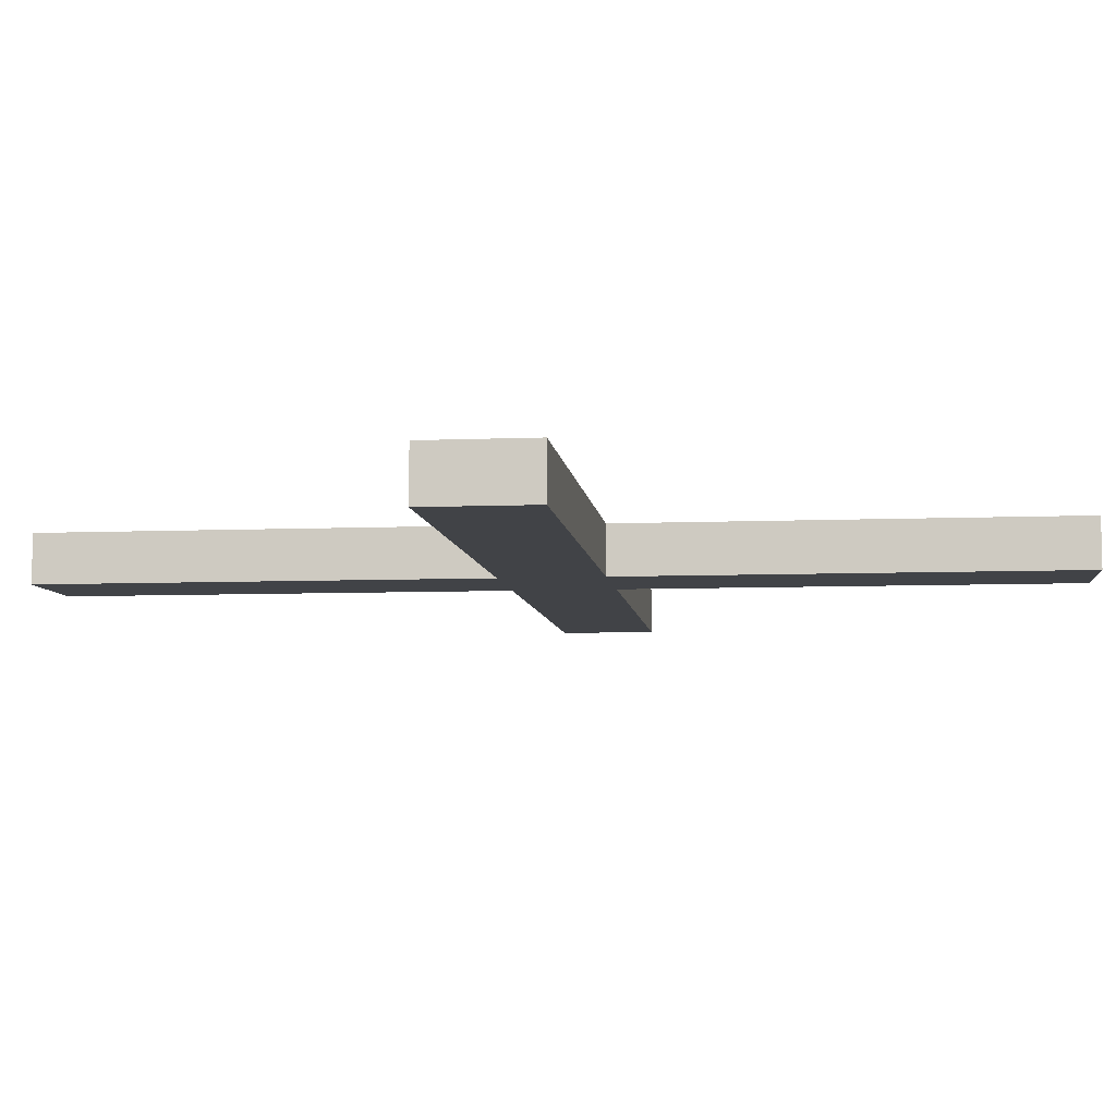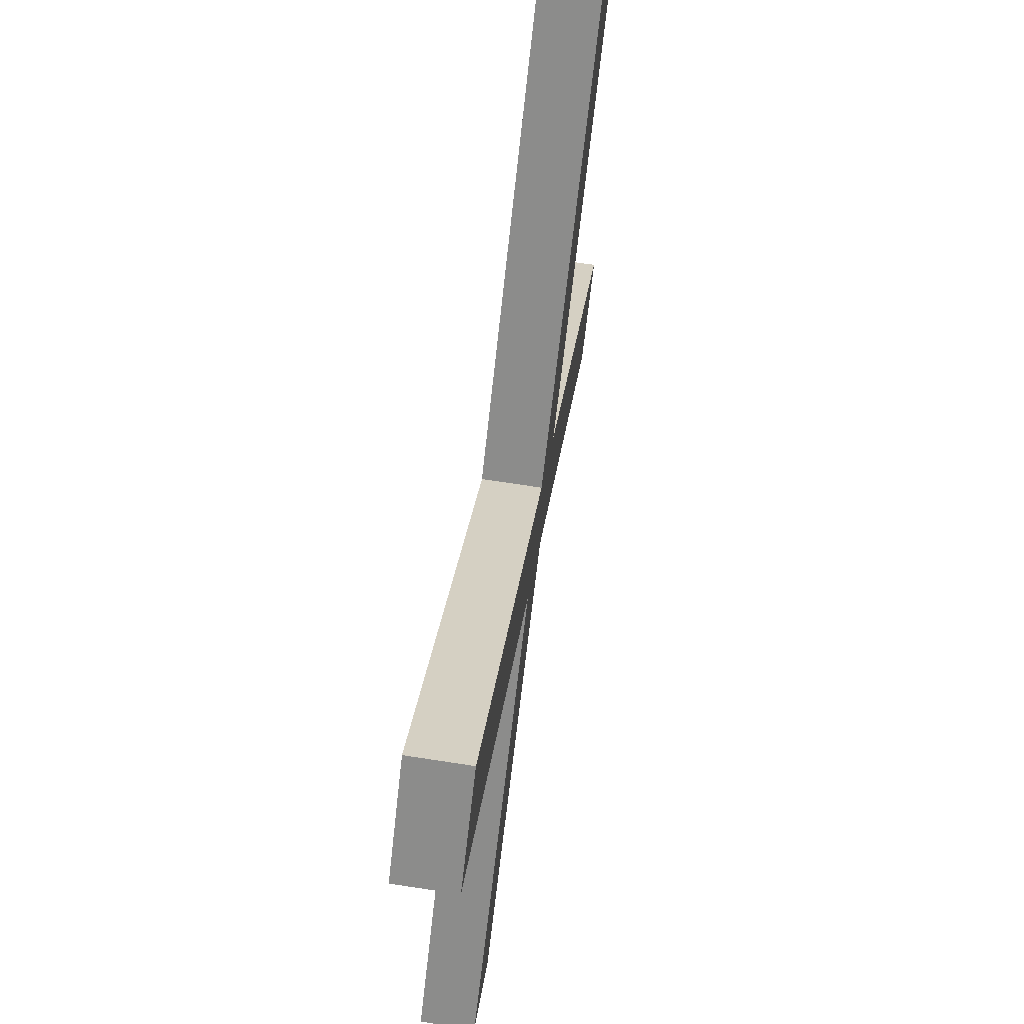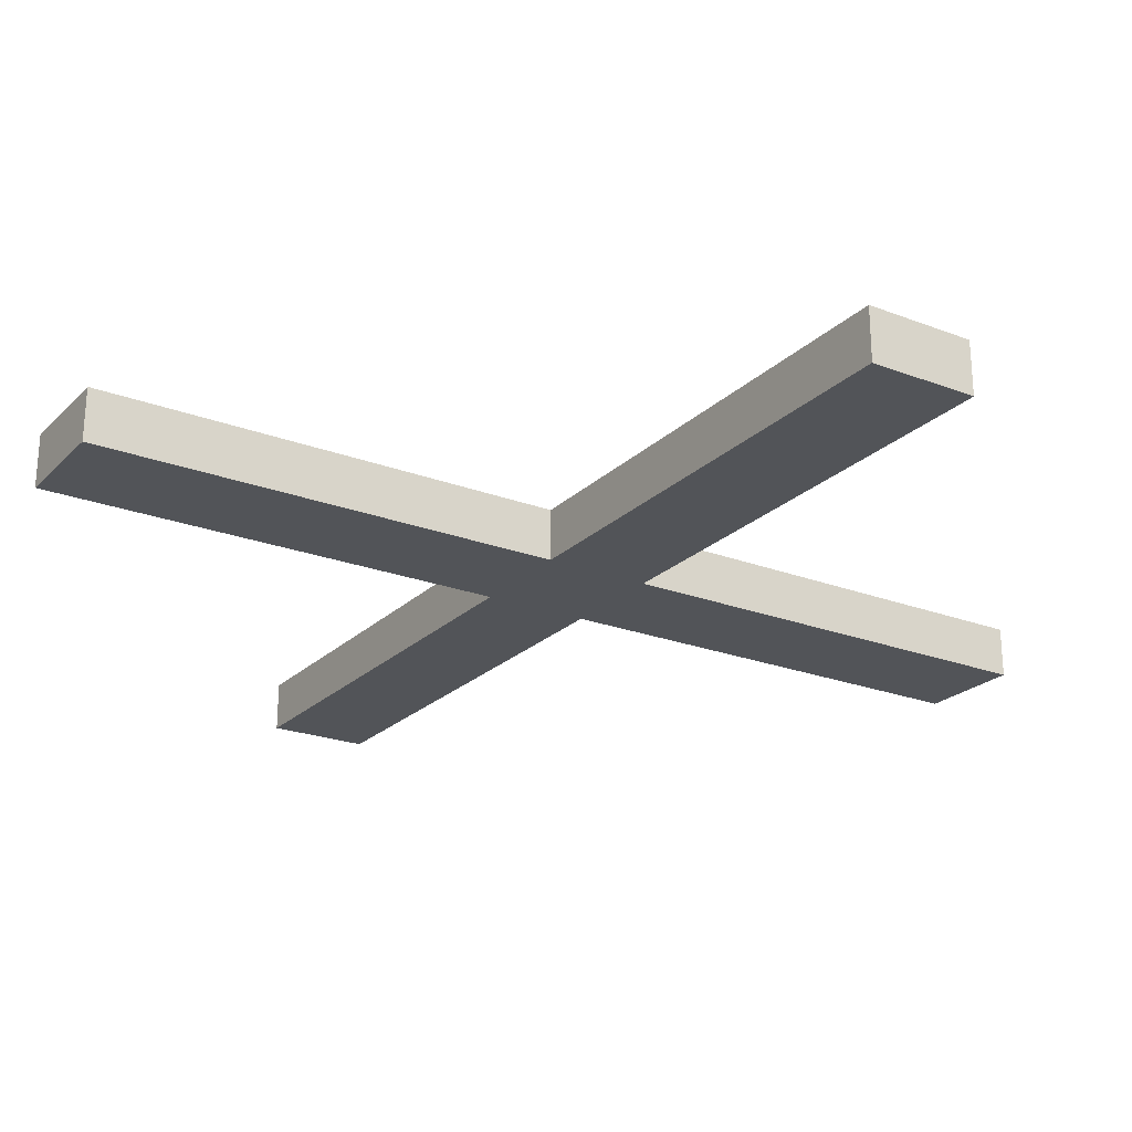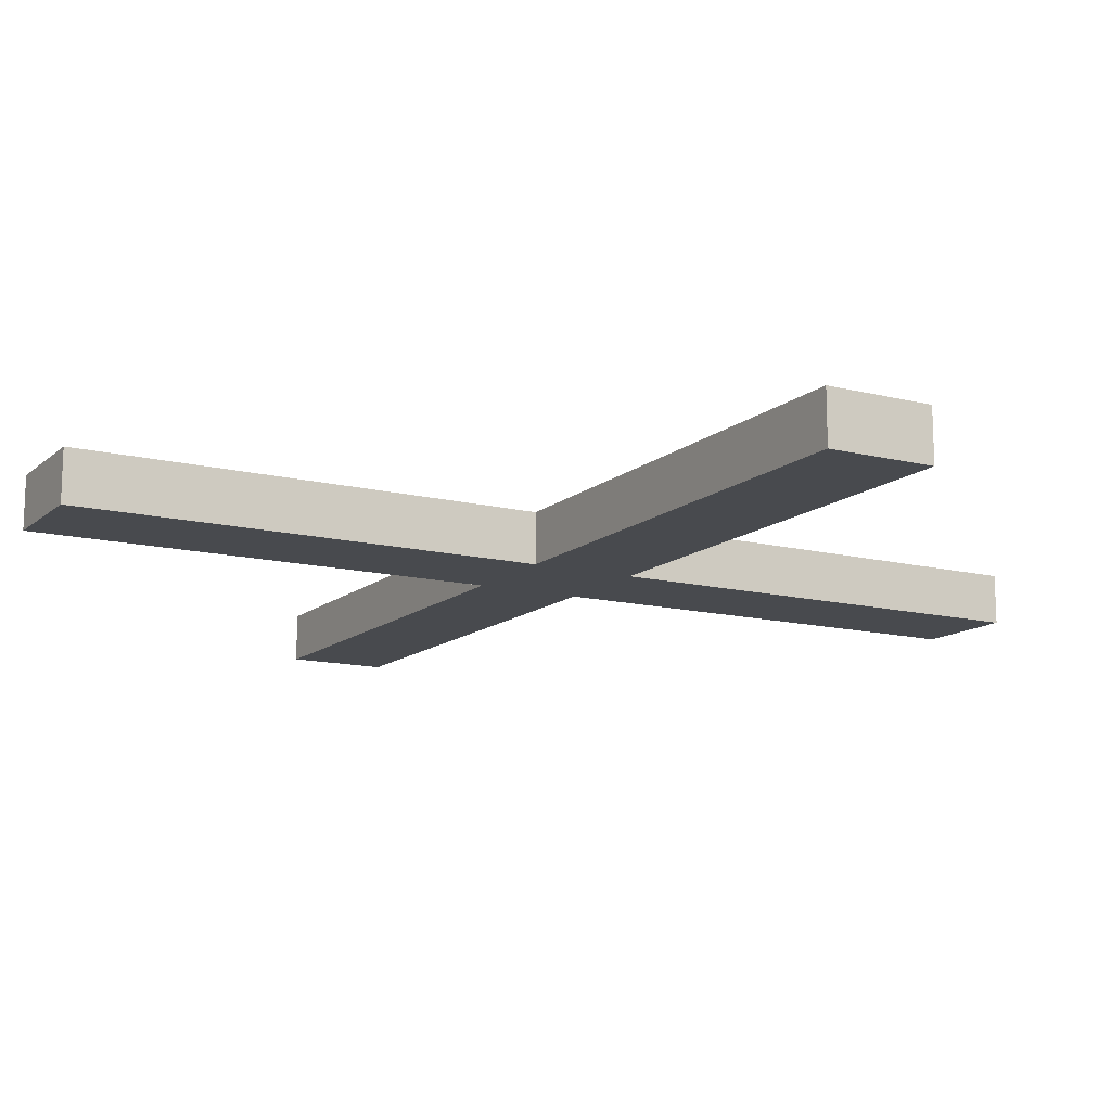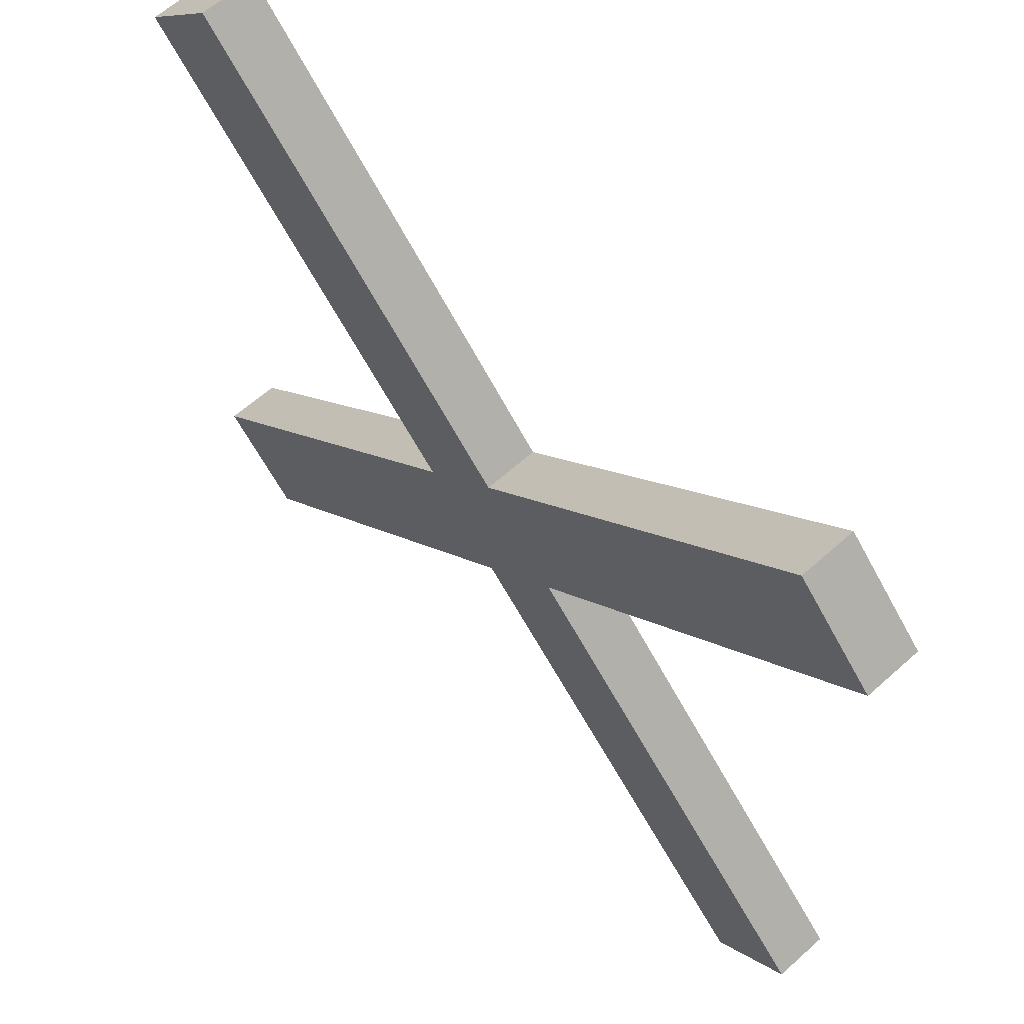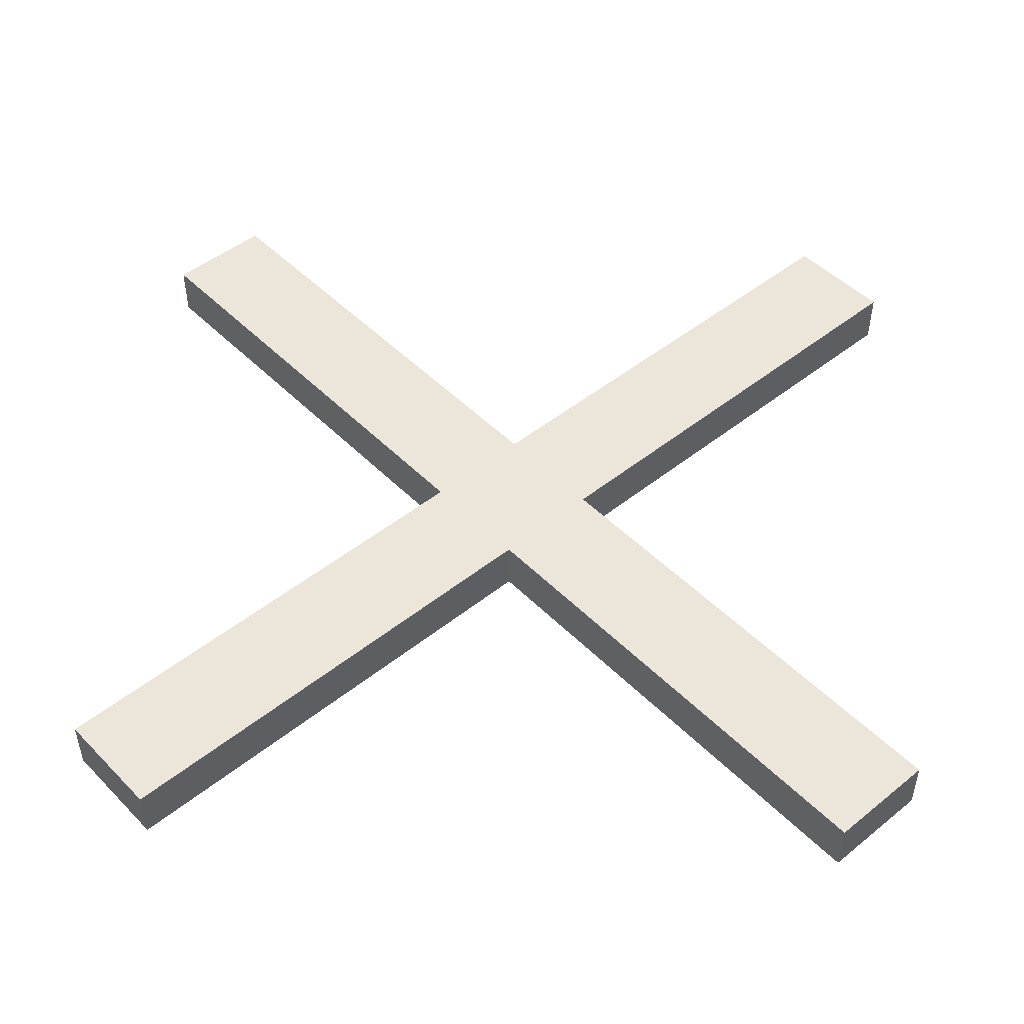
<metadata>
{"format":"obj","ext":"obj","renderer":"f3d","projection":"perspective","resolution":1024,"background":"white","views":[{"elev":-7.2,"azim":51.7,"up":"+Y"},{"elev":70.2,"azim":98.7,"up":"+Z"},{"elev":-23.0,"azim":12.1,"up":"+Y"},{"elev":-13.1,"azim":-164.7,"up":"+Y"},{"elev":62.6,"azim":-132.2,"up":"+Z"},{"elev":48.1,"azim":-176.9,"up":"+Y"}]}
</metadata>
<code>
o Cube_Cube.002
v 0.7806 -0.06063 0.9568
v 0.7806 0.06063 0.9568
v -0.9568 -0.06063 -0.7806
v -0.9568 0.06063 -0.7806
v 0.9568 -0.06063 0.7806
v 0.9568 0.06063 0.7806
v -0.7806 -0.06063 -0.9568
v -0.7806 0.06063 -0.9568
v -0.1783 -0.06063 -0.002132
v -0.1783 0.06063 -0.002132
v -0.002132 -0.06063 -0.1783
v -0.002132 0.06063 -0.1783
v 0.003592 -0.06063 0.1797
v 0.1797 0.06063 0.003592
v 0.003592 0.06063 0.1797
v 0.1797 -0.06063 0.003592
v -0.7697 0.06063 0.953
v -0.9516 0.06063 0.7712
v -0.9516 -0.06063 0.7712
v -0.7697 -0.06063 0.953
v 0.9555 -0.06063 -0.7722
v 0.7737 -0.06063 -0.9541
v 0.7737 0.06063 -0.9541
v 0.9555 0.06063 -0.7722
f 9 10 4 3
f 3 4 8 7
f 16 14 6 5
f 5 6 2 1
f 13 16 5 1
f 14 15 2 6
f 8 4 10 12
f 3 7 11 9
f 7 8 12 11
f 10 9 19 18
f 1 2 15 13
f 12 10 15 14
f 9 11 16 13
f 12 14 24 23
f 20 17 18 19
f 15 10 18 17
f 13 15 17 20
f 9 13 20 19
f 22 23 24 21
f 11 12 23 22
f 14 16 21 24
f 16 11 22 21

</code>
